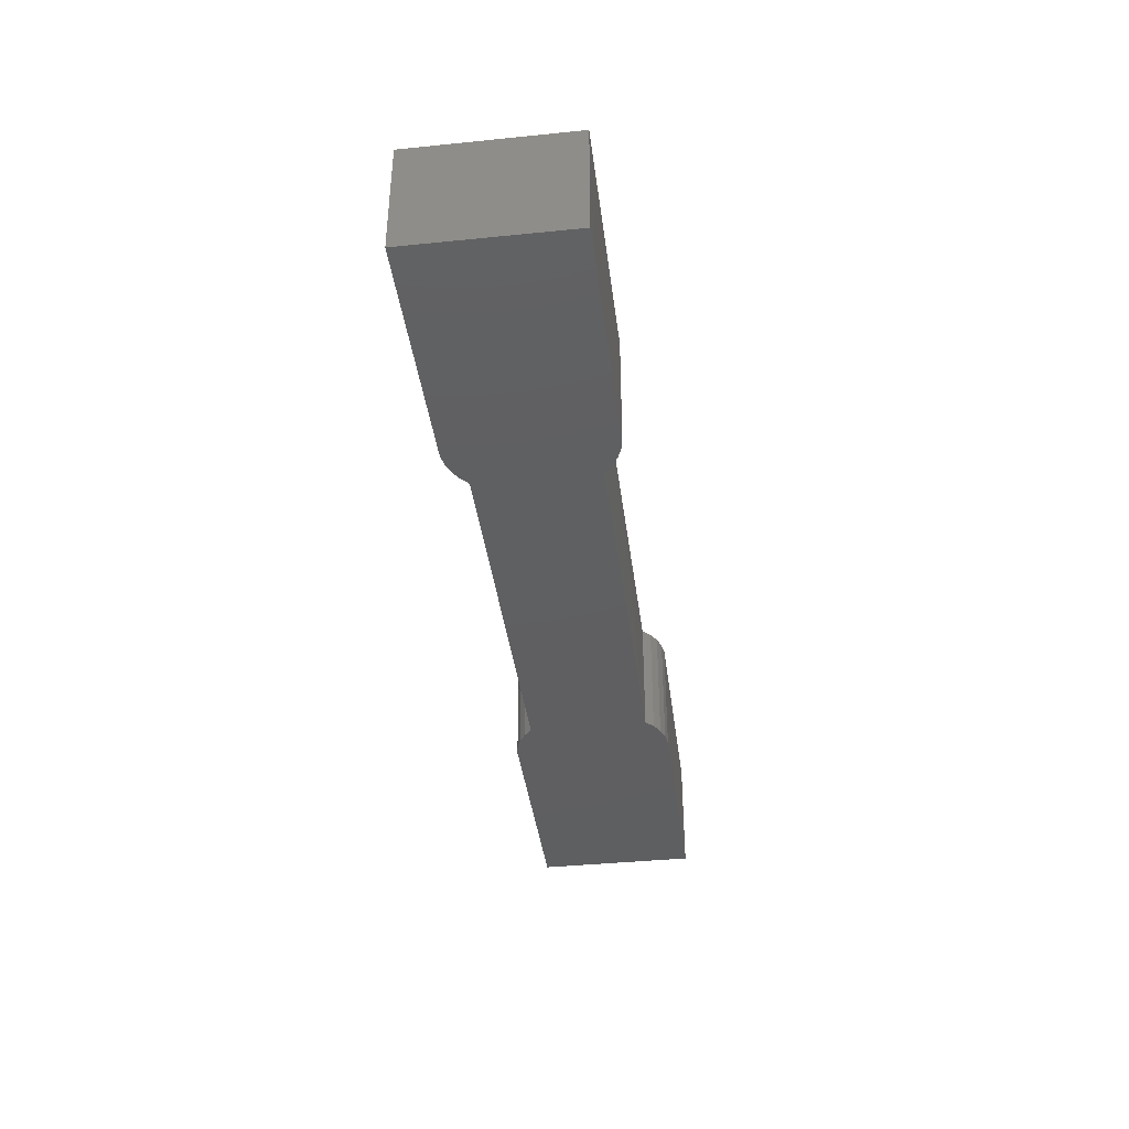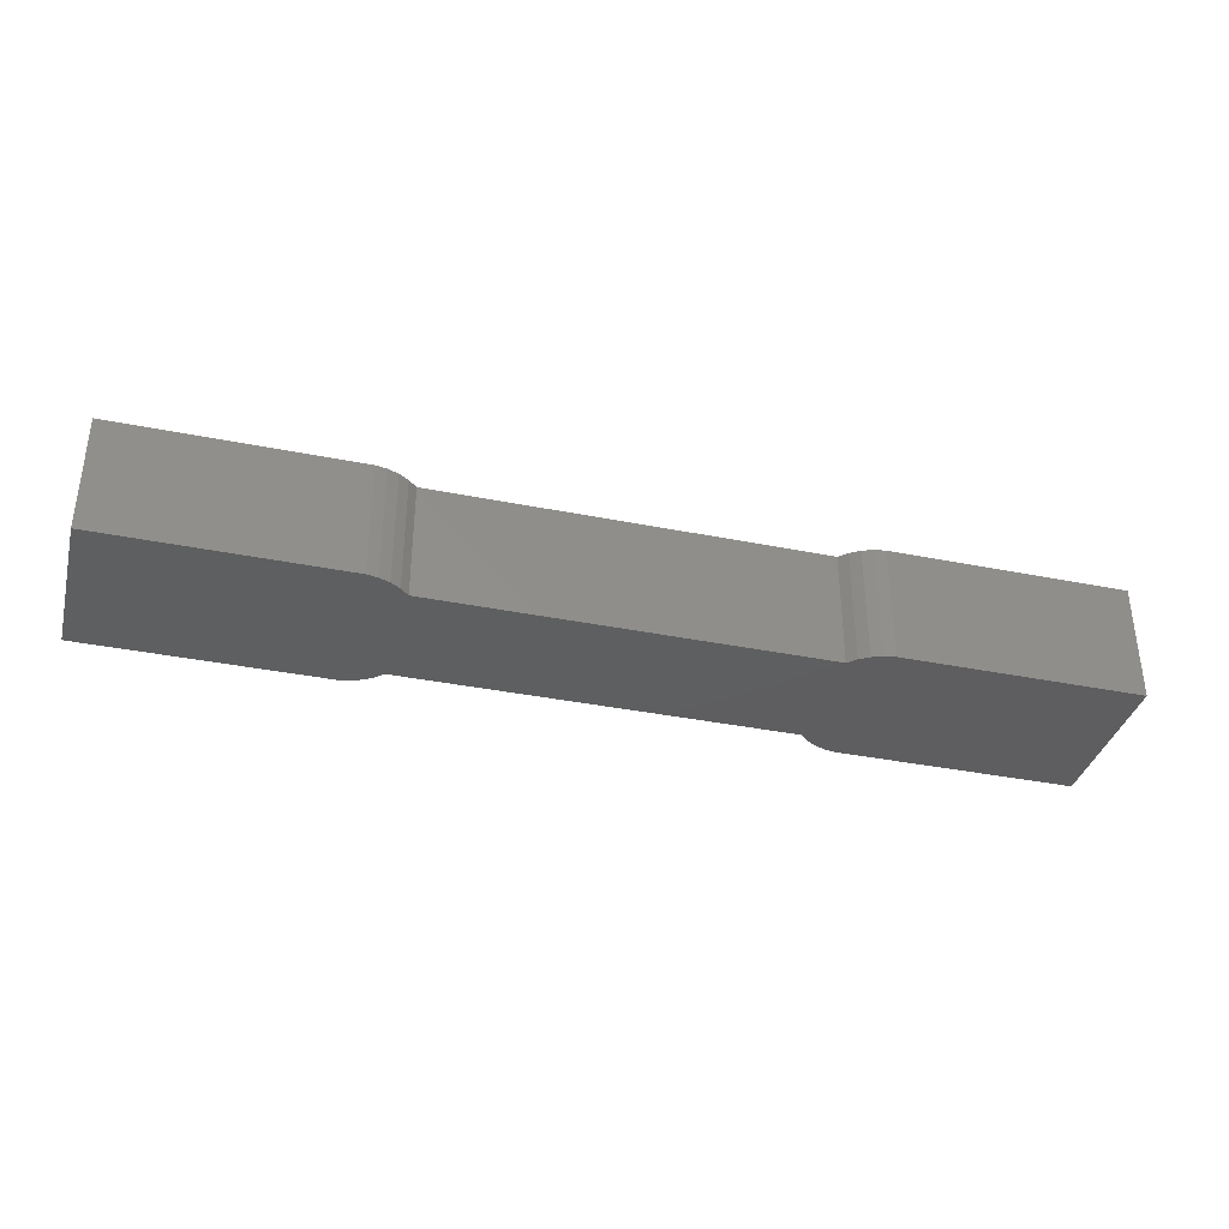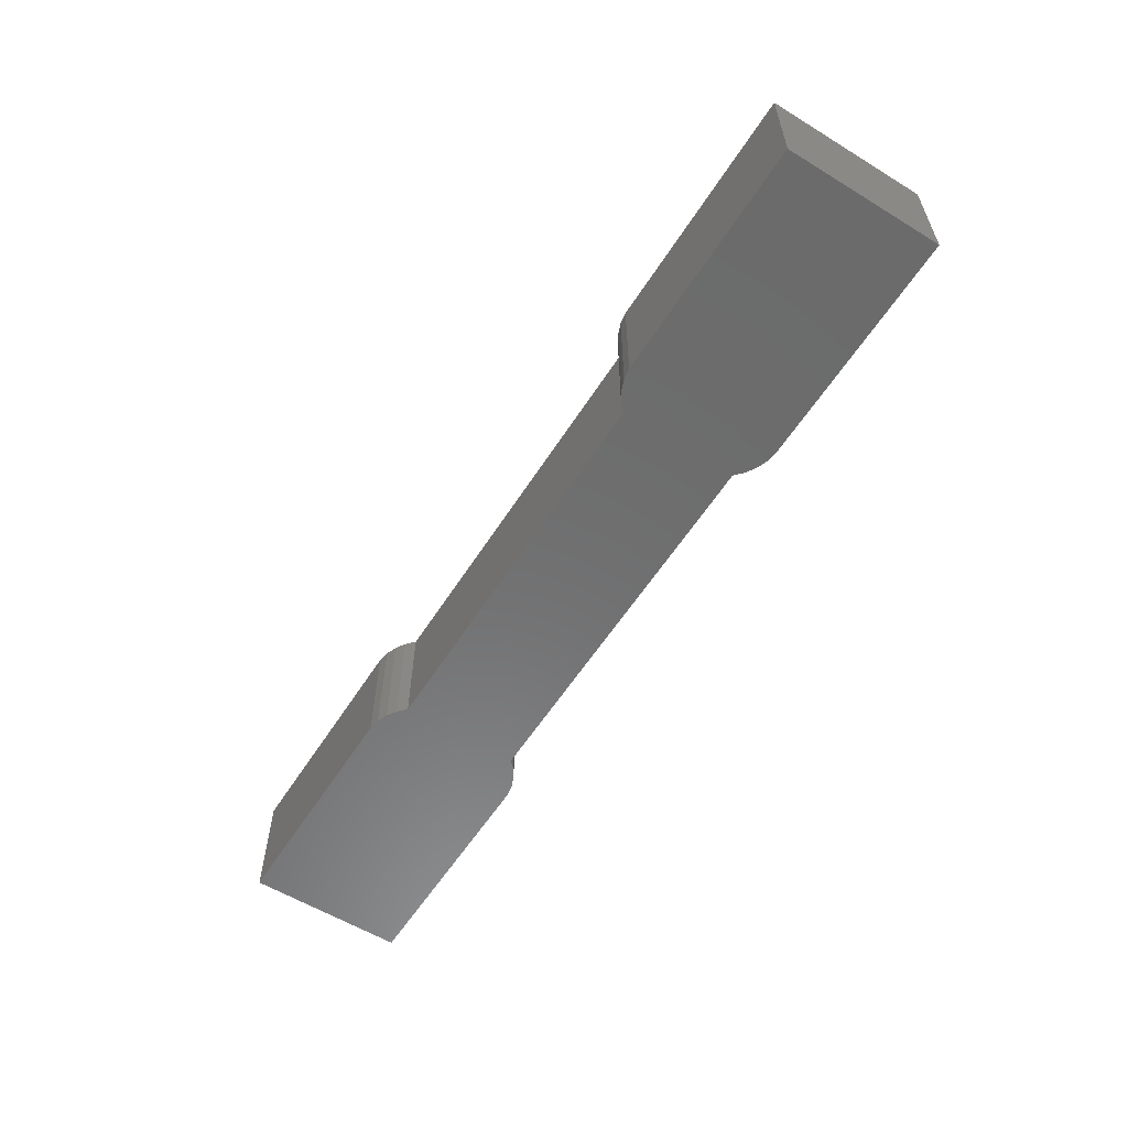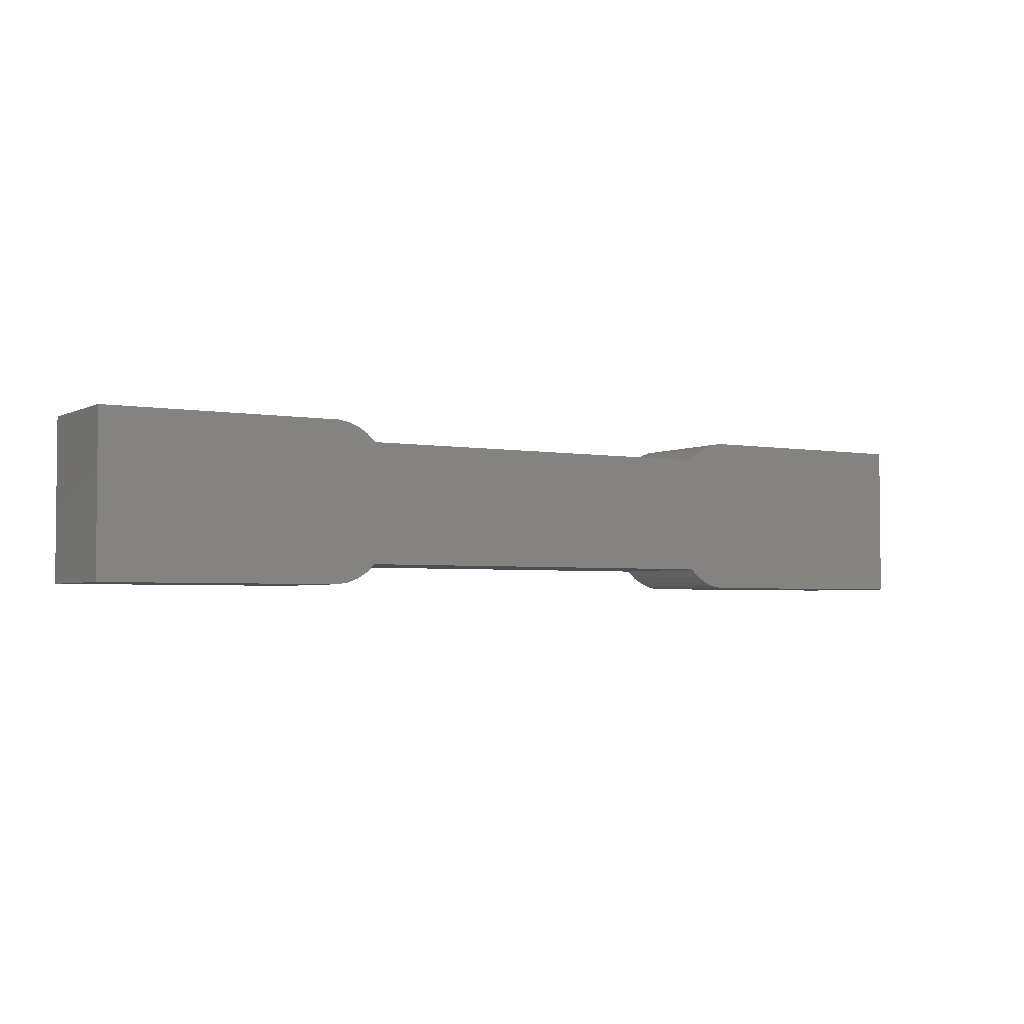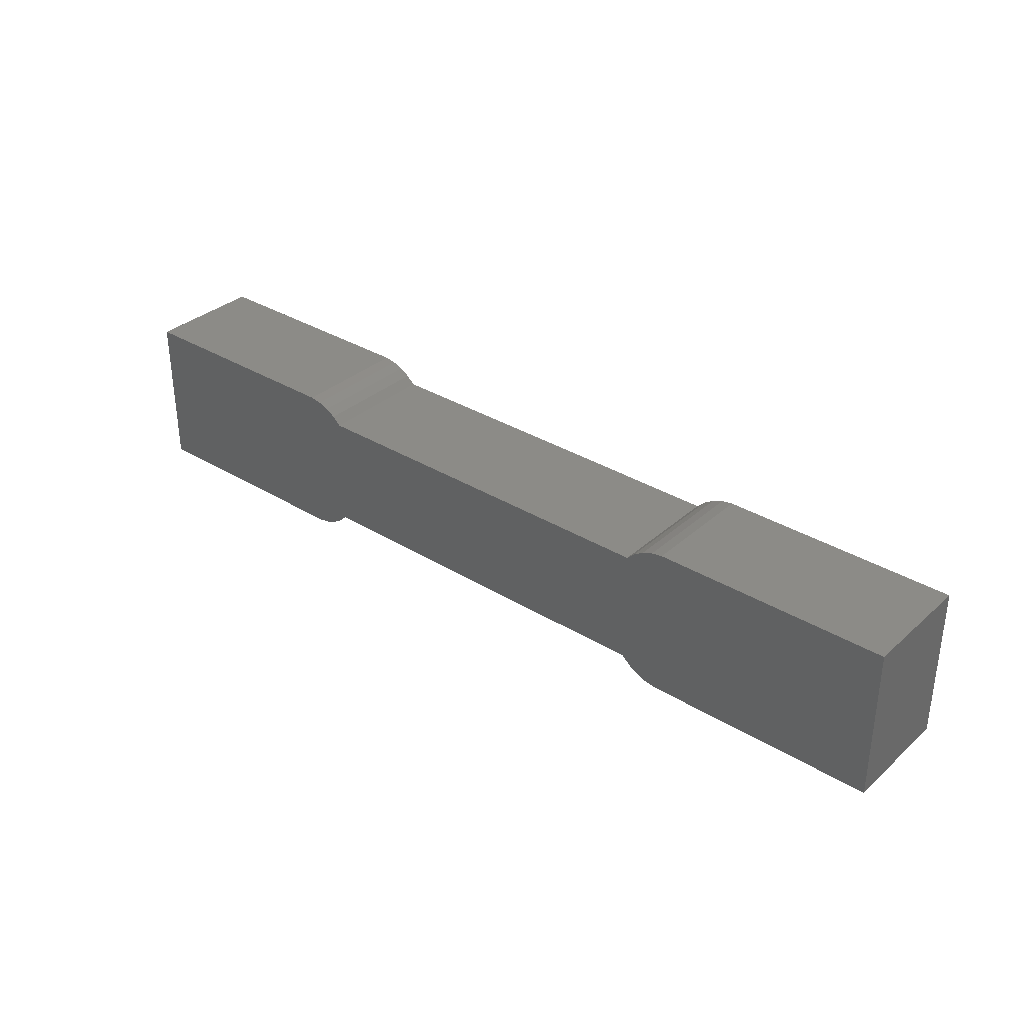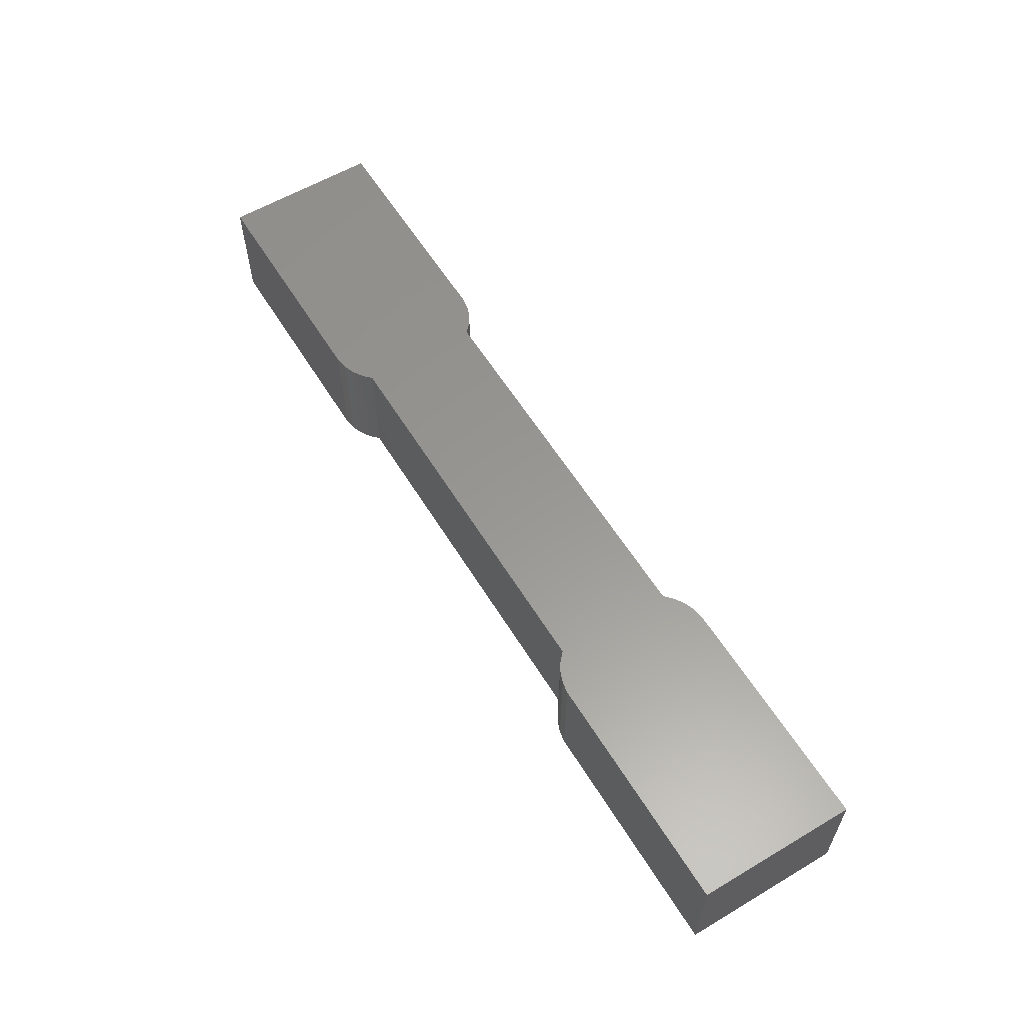
<metadata>
{"format":"stl","ext":"stl","renderer":"f3d","projection":"perspective","resolution":1024,"background":"white","views":[{"elev":-39.2,"azim":-82.8,"up":"+Y"},{"elev":-36.4,"azim":-14.7,"up":"+Y"},{"elev":-58.1,"azim":57.7,"up":"+Y"},{"elev":-3.3,"azim":148.2,"up":"+Z"},{"elev":33.6,"azim":39.9,"up":"+Z"},{"elev":58.9,"azim":58.6,"up":"+Y"}]}
</metadata>
<code>
# stl→obj: 52 verts, 100 faces
v 0.3711 -0.1875 0.1745
v 0.75 -0.1875 0.1745
v 0.3711 1.293e-16 0.1745
v 0.75 1.806e-16 0.1745
v -0.75 -0.1875 0.1745
v -0.3711 -0.1875 0.1745
v -0.75 1.402e-17 0.1745
v -0.3711 5.61e-17 0.1745
v 0.3711 -0.1875 -0.07812
v 0.3711 1.191e-16 -0.07812
v 0.75 -0.1875 -0.07812
v 0.75 1.665e-16 -0.07812
v -0.75 -0.1875 -0.07812
v -0.75 0 -0.07812
v -0.3711 -0.1875 -0.07812
v -0.3711 4.207e-17 -0.07812
v -0.3532 3.94e-17 -0.07508
v 0.3079 1.297e-16 0.1429
v 0.3532 1.173e-16 -0.07508
v 0.3363 1.157e-16 -0.06862
v 0.321 1.146e-16 -0.05898
v 0.3079 1.192e-16 -0.04655
v -0.3079 5.273e-17 0.1429
v 0.007895 8.59e-17 -0.04655
v -0.3079 4.602e-17 -0.04655
v -0.321 4.387e-17 -0.05898
v -0.3363 4.163e-17 -0.06862
v 0.007895 9.641e-17 0.1429
v 0.321 1.227e-16 0.1554
v 0.3363 1.249e-16 0.165
v 0.3532 1.271e-16 0.1715
v -0.3532 4.928e-17 0.1715
v -0.3363 5.079e-17 0.165
v -0.321 5.196e-17 0.1554
v -0.3532 -0.1875 -0.07508
v 0.3079 -0.1875 0.1429
v 0.3079 -0.1875 -0.04655
v 0.321 -0.1875 -0.05898
v 0.3363 -0.1875 -0.06862
v 0.3532 -0.1875 -0.07508
v -0.3079 -0.1875 0.1429
v -0.3363 -0.1875 -0.06862
v -0.321 -0.1875 -0.05898
v -0.3079 -0.1875 -0.04655
v 0.007895 -0.1875 -0.04655
v 0.007895 -0.1875 0.1429
v 0.3532 -0.1875 0.1715
v 0.3363 -0.1875 0.165
v 0.321 -0.1875 0.1554
v -0.321 -0.1875 0.1554
v -0.3363 -0.1875 0.165
v -0.3532 -0.1875 0.1715
f 1 2 3
f 3 2 4
f 5 6 7
f 7 6 8
f 9 10 11
f 11 10 12
f 13 14 15
f 15 14 16
f 14 17 16
f 18 10 19
f 18 19 20
f 18 20 21
f 18 21 22
f 23 24 25
f 23 25 26
f 23 26 27
f 23 27 17
f 23 17 14
f 22 24 23
f 22 23 28
f 22 28 18
f 12 10 18
f 12 18 29
f 12 29 30
f 12 30 31
f 12 31 3
f 12 3 4
f 14 7 8
f 14 8 32
f 14 32 33
f 14 33 34
f 14 34 23
f 15 35 13
f 36 37 38
f 36 38 39
f 36 39 40
f 36 40 9
f 41 13 35
f 41 35 42
f 41 42 43
f 41 43 44
f 41 44 45
f 37 36 46
f 37 46 41
f 37 41 45
f 11 2 1
f 11 1 47
f 11 47 48
f 11 48 49
f 11 49 36
f 11 36 9
f 13 41 50
f 13 50 51
f 13 51 52
f 13 52 6
f 13 6 5
f 12 4 11
f 11 4 2
f 7 14 5
f 5 14 13
f 1 3 47
f 47 3 31
f 47 31 48
f 48 31 30
f 48 30 49
f 49 30 29
f 49 29 36
f 36 29 18
f 46 36 28
f 28 36 18
f 41 46 23
f 23 46 28
f 41 23 50
f 50 23 34
f 50 34 51
f 51 34 33
f 51 33 52
f 52 33 32
f 52 32 6
f 6 32 8
f 10 9 19
f 19 9 40
f 19 40 20
f 20 40 39
f 20 39 21
f 21 39 38
f 21 38 22
f 22 38 37
f 45 24 37
f 37 24 22
f 44 25 45
f 45 25 24
f 25 44 26
f 26 44 43
f 26 43 27
f 27 43 42
f 27 42 17
f 17 42 35
f 17 35 16
f 16 35 15

</code>
